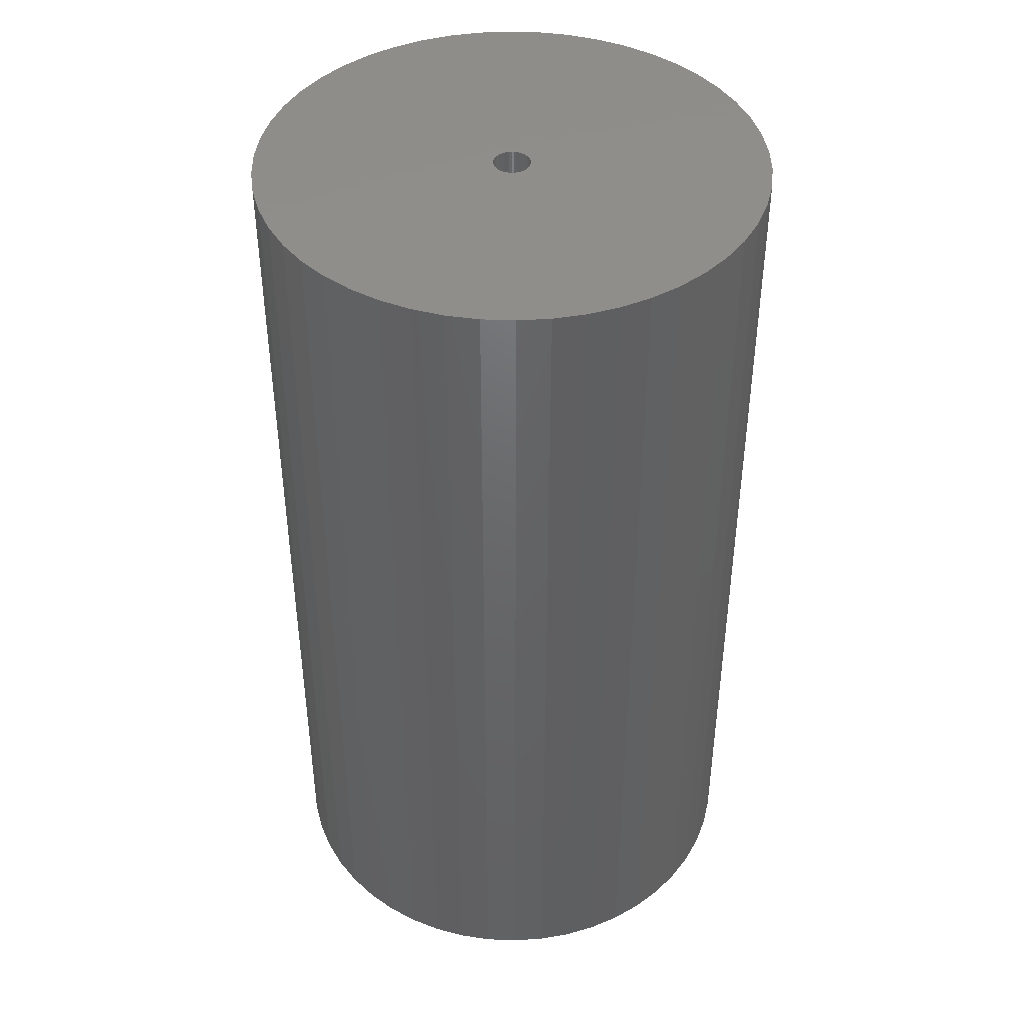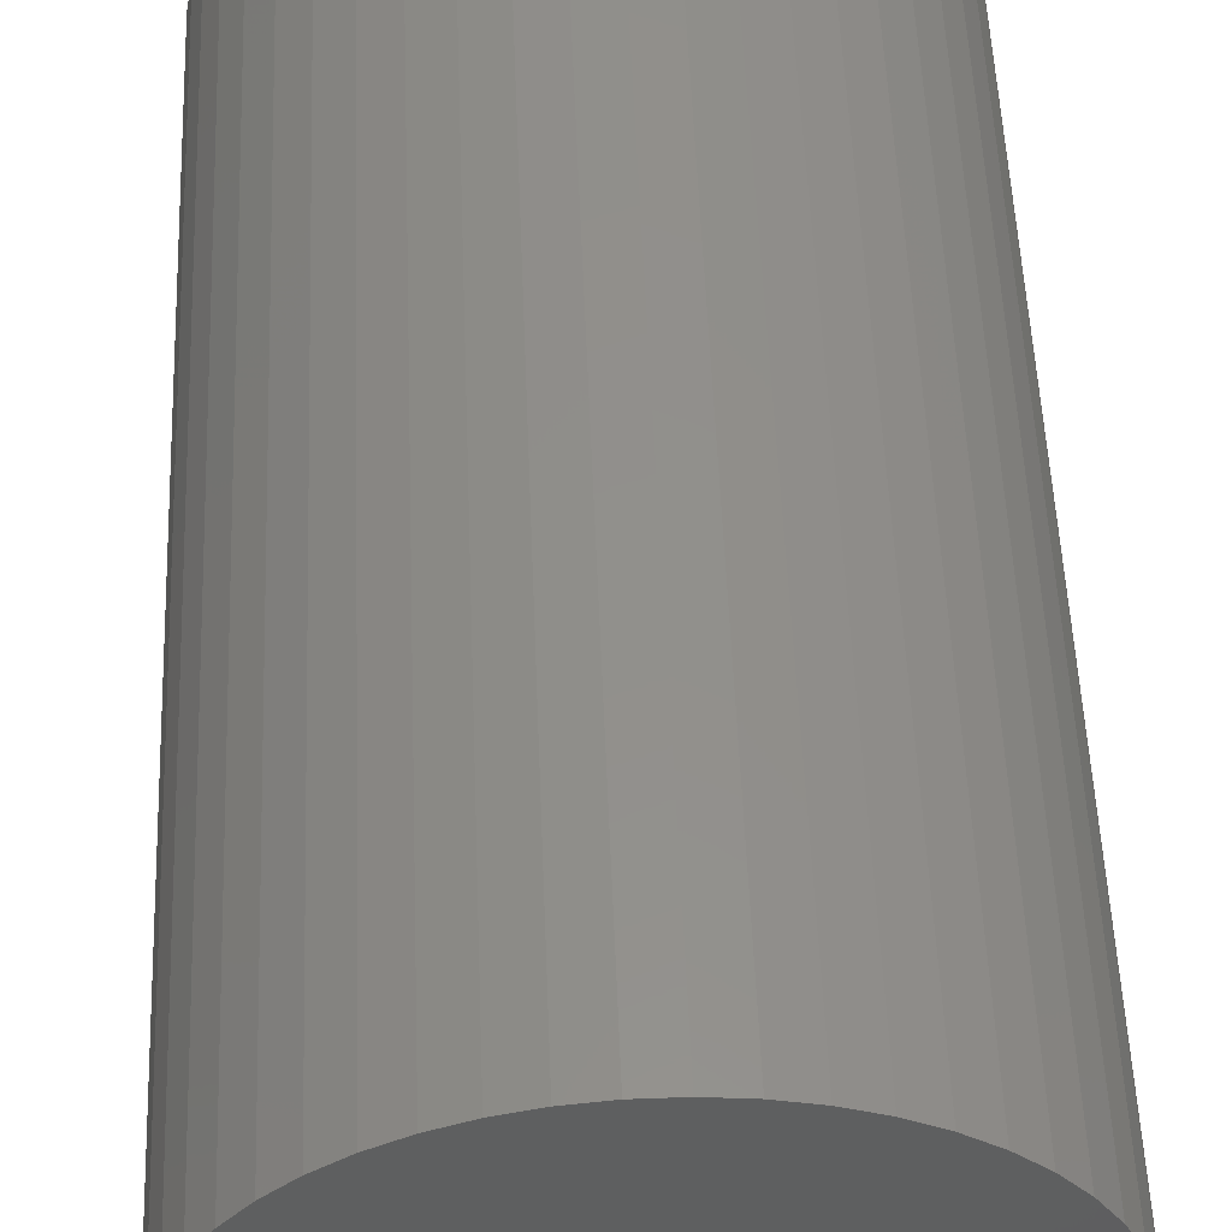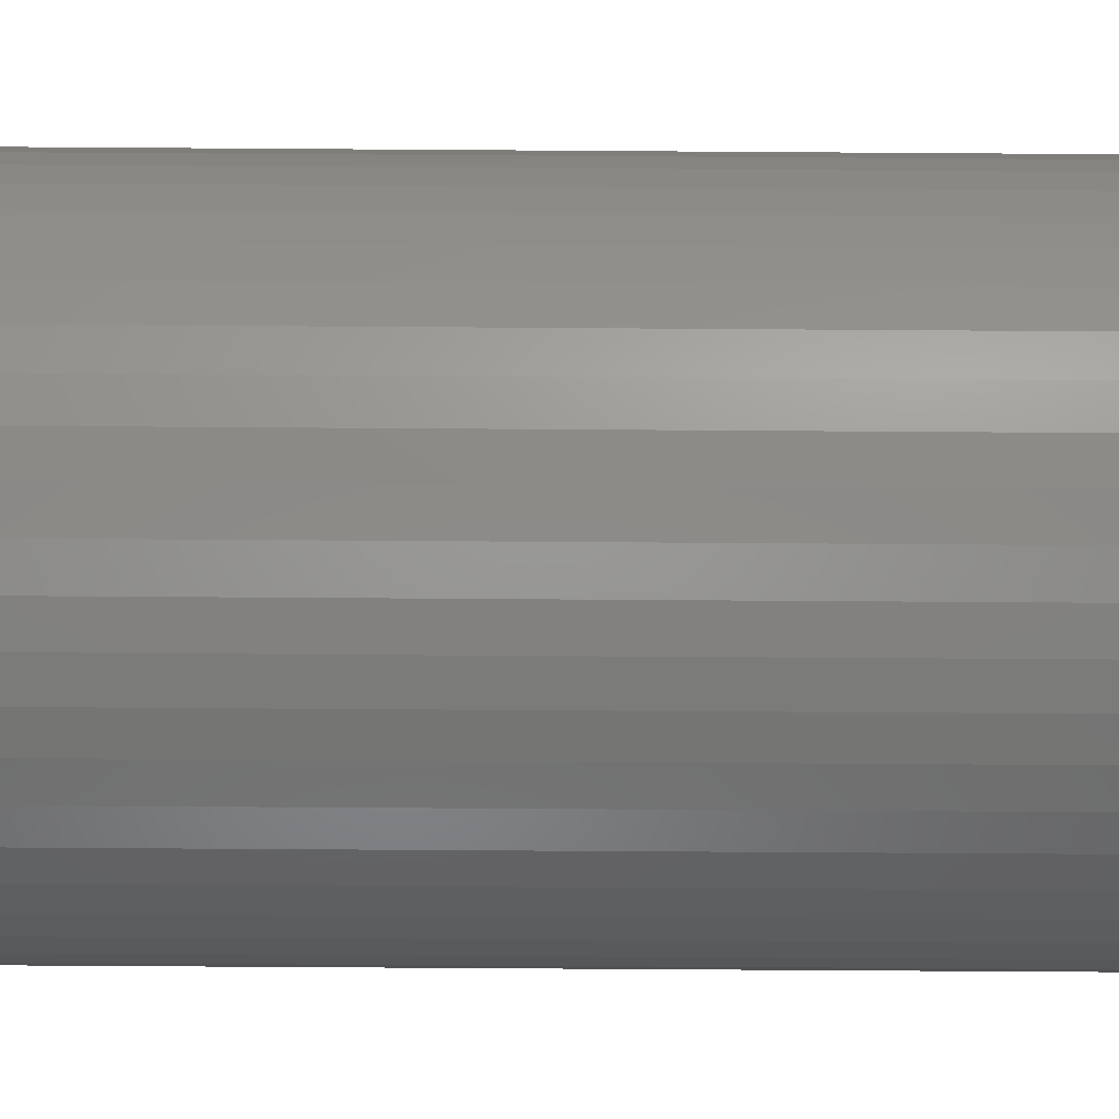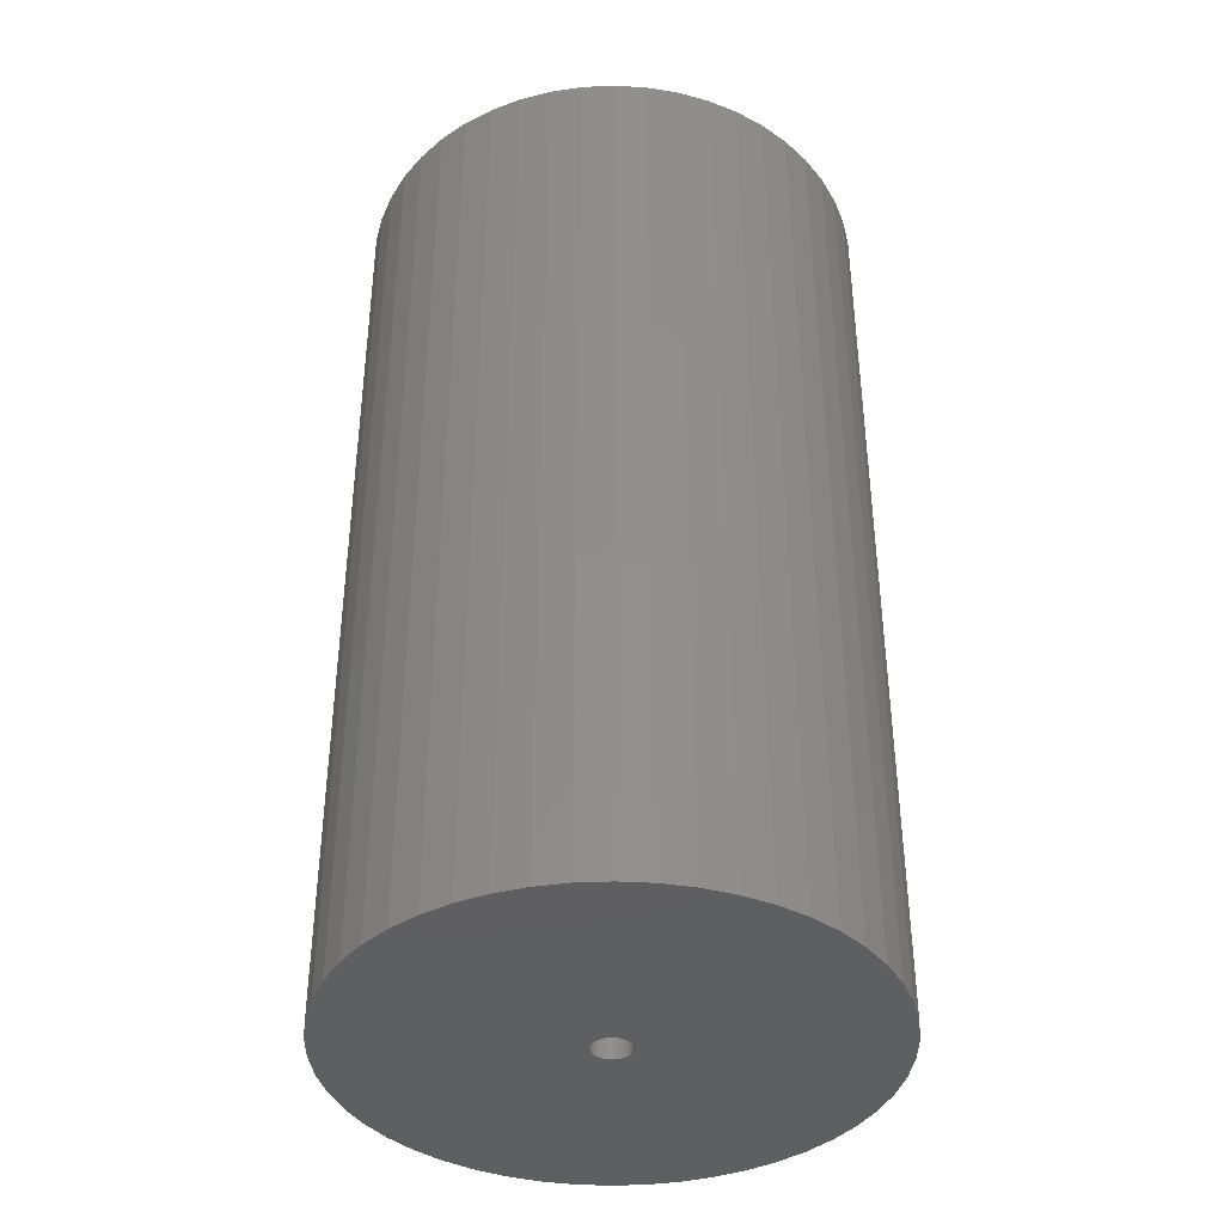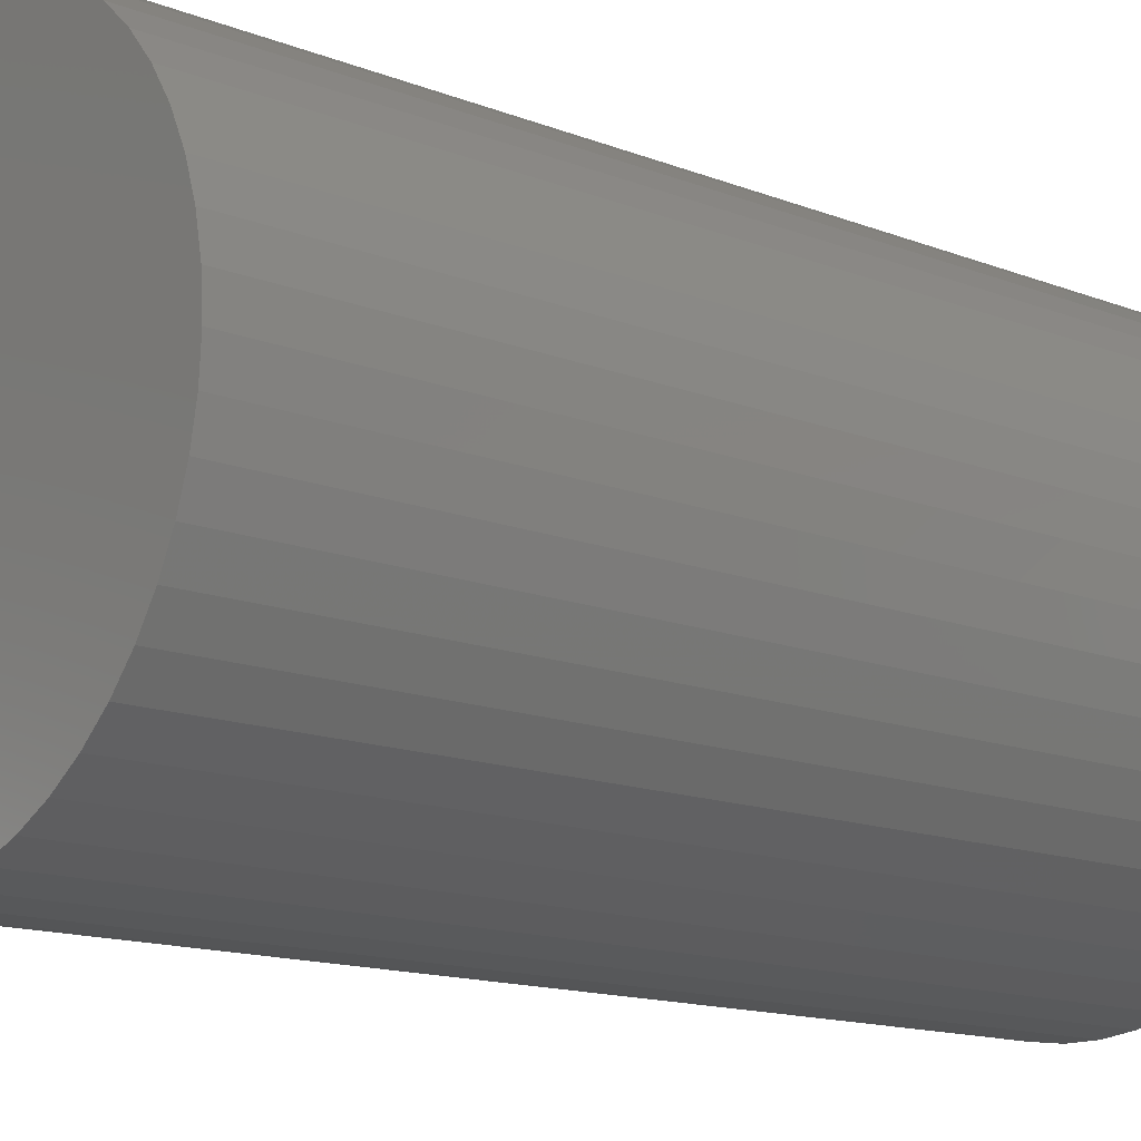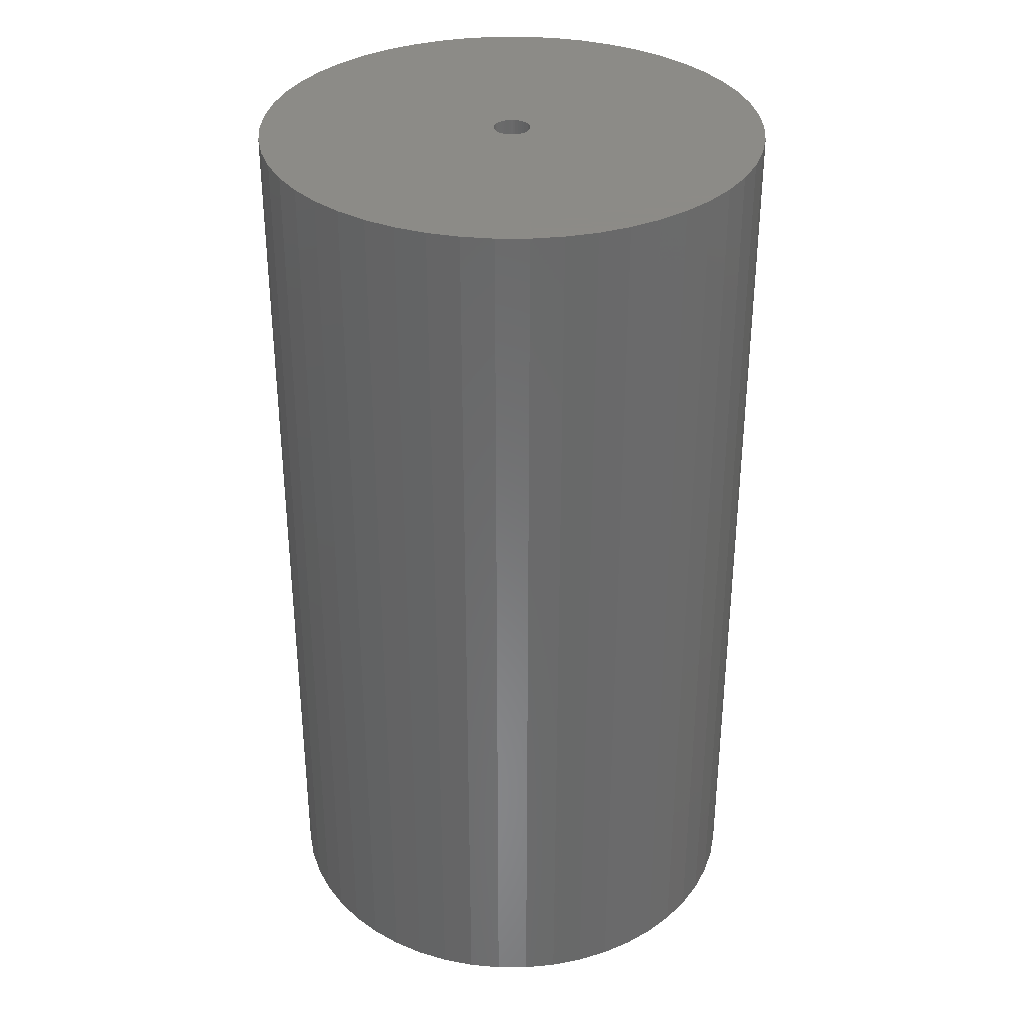
<metadata>
{"format":"stl","ext":"stl","renderer":"f3d","projection":"perspective","resolution":1024,"background":"white","views":[{"elev":42.8,"azim":132.4,"up":"+Z"},{"elev":52.5,"azim":177.7,"up":"+Y"},{"elev":-67.0,"azim":89.6,"up":"+Y"},{"elev":-39.2,"azim":103.9,"up":"+Z"},{"elev":-13.6,"azim":48.1,"up":"+Y"},{"elev":33.8,"azim":64.7,"up":"+Z"}]}
</metadata>
<code>
# stl→obj: 200 verts, 400 faces
v 21.25 0 39
v 21.08 2.663 -39
v 21.08 2.663 39
v 21.25 0 -39
v -21.25 0 -39
v -21.08 2.663 39
v -21.08 2.663 -39
v -21.25 0 39
v 1.334 21.21 -39
v -1.334 21.21 39
v 1.334 21.21 39
v -1.334 21.21 -39
v -1.334 -21.21 -39
v 1.334 -21.21 39
v -1.334 -21.21 39
v 1.334 -21.21 -39
v 15.49 14.55 -39
v 13.55 16.37 39
v 15.49 14.55 39
v 13.55 16.37 -39
v -13.55 16.37 -39
v -15.49 14.55 39
v -13.55 16.37 39
v -15.49 14.55 -39
v -6.567 20.21 -39
v -9.048 19.23 39
v -6.567 20.21 39
v -9.048 19.23 -39
v 19.76 7.823 39
v 18.62 10.24 -39
v 18.62 10.24 39
v 19.76 7.823 -39
v 20.58 5.285 -39
v 20.58 5.285 39
v 17.19 12.49 -39
v 17.19 12.49 39
v 9.048 19.23 -39
v 6.567 20.21 39
v 9.048 19.23 39
v 6.567 20.21 -39
v 3.982 20.87 39
v 3.982 20.87 -39
v 11.39 17.94 39
v 11.39 17.94 -39
v -19.76 7.823 -39
v -18.62 10.24 39
v -18.62 10.24 -39
v -19.76 7.823 39
v -17.19 12.49 -39
v -17.19 12.49 39
v -20.58 5.285 -39
v -20.58 5.285 39
v -11.39 17.94 39
v -11.39 17.94 -39
v -3.982 20.87 39
v -3.982 20.87 -39
v 3.982 -20.87 39
v 3.982 -20.87 -39
v 9.048 -19.23 -39
v 11.39 -17.94 39
v 9.048 -19.23 39
v 11.39 -17.94 -39
v 1.55 0 39
v 1.538 0.1943 39
v 21.08 -2.663 39
v 1.501 0.3855 39
v 1.538 -0.1943 39
v 1.441 0.5706 39
v 20.58 -5.285 39
v 1.358 0.7467 39
v 1.501 -0.3855 39
v 1.254 0.9111 39
v 19.76 -7.823 39
v 1.13 1.061 39
v 1.441 -0.5706 39
v 0.988 1.194 39
v 18.62 -10.24 39
v 0.8305 1.309 39
v 1.358 -0.7467 39
v 0.66 1.402 39
v 17.19 -12.49 39
v 0.479 1.474 39
v 1.254 -0.9111 39
v 15.49 -14.55 39
v 0.2904 1.523 39
v 0.09732 1.547 39
v -0.09732 1.547 39
v -0.2904 1.523 39
v -0.479 1.474 39
v -0.66 1.402 39
v -0.8305 1.309 39
v -0.988 1.194 39
v -1.13 1.061 39
v -1.254 0.9111 39
v 1.13 -1.061 39
v 13.55 -16.37 39
v 0.988 -1.194 39
v 0.8305 -1.309 39
v 0.66 -1.402 39
v 6.567 -20.21 39
v 0.479 -1.474 39
v 0.2904 -1.523 39
v 0.09732 -1.547 39
v -0.09732 -1.547 39
v -0.2904 -1.523 39
v -3.982 -20.87 39
v -0.479 -1.474 39
v -6.567 -20.21 39
v -0.66 -1.402 39
v -9.048 -19.23 39
v -0.8305 -1.309 39
v -11.39 -17.94 39
v -0.988 -1.194 39
v -13.55 -16.37 39
v -1.13 -1.061 39
v -15.49 -14.55 39
v -1.254 -0.9111 39
v -17.19 -12.49 39
v -1.358 -0.7467 39
v -18.62 -10.24 39
v -1.441 -0.5706 39
v -19.76 -7.823 39
v -1.501 -0.3855 39
v -20.58 -5.285 39
v -1.538 -0.1943 39
v -21.08 -2.663 39
v -1.55 0 39
v -1.358 0.7467 39
v -1.441 0.5706 39
v -1.501 0.3855 39
v -1.538 0.1943 39
v 21.08 -2.663 -39
v 20.58 -5.285 -39
v 19.76 -7.823 -39
v -18.62 -10.24 -39
v -19.76 -7.823 -39
v 1.55 0 -39
v 1.538 -0.1943 -39
v 1.501 -0.3855 -39
v 1.538 0.1943 -39
v 1.441 -0.5706 -39
v 18.62 -10.24 -39
v 1.358 -0.7467 -39
v 17.19 -12.49 -39
v 1.501 0.3855 -39
v 1.254 -0.9111 -39
v 15.49 -14.55 -39
v 1.13 -1.061 -39
v 13.55 -16.37 -39
v 1.441 0.5706 -39
v 0.988 -1.194 -39
v 0.8305 -1.309 -39
v 1.358 0.7467 -39
v 0.66 -1.402 -39
v 6.567 -20.21 -39
v 0.479 -1.474 -39
v 1.254 0.9111 -39
v 0.2904 -1.523 -39
v 0.09732 -1.547 -39
v -0.09732 -1.547 -39
v -0.2904 -1.523 -39
v -3.982 -20.87 -39
v -0.479 -1.474 -39
v -6.567 -20.21 -39
v -0.66 -1.402 -39
v -9.048 -19.23 -39
v -0.8305 -1.309 -39
v -11.39 -17.94 -39
v -0.988 -1.194 -39
v -13.55 -16.37 -39
v -1.13 -1.061 -39
v -15.49 -14.55 -39
v -1.254 -0.9111 -39
v 1.13 1.061 -39
v 0.988 1.194 -39
v 0.8305 1.309 -39
v 0.66 1.402 -39
v 0.479 1.474 -39
v 0.2904 1.523 -39
v 0.09732 1.547 -39
v -0.09732 1.547 -39
v -0.2904 1.523 -39
v -0.479 1.474 -39
v -0.66 1.402 -39
v -0.8305 1.309 -39
v -0.988 1.194 -39
v -1.13 1.061 -39
v -1.254 0.9111 -39
v -1.358 0.7467 -39
v -1.441 0.5706 -39
v -1.501 0.3855 -39
v -1.538 0.1943 -39
v -1.55 0 -39
v -17.19 -12.49 -39
v -1.358 -0.7467 -39
v -1.441 -0.5706 -39
v -1.501 -0.3855 -39
v -20.58 -5.285 -39
v -1.538 -0.1943 -39
v -21.08 -2.663 -39
f 1 2 3
f 2 1 4
f 5 6 7
f 6 5 8
f 9 10 11
f 10 9 12
f 13 14 15
f 14 13 16
f 17 18 19
f 18 17 20
f 21 22 23
f 22 21 24
f 25 26 27
f 26 25 28
f 29 30 31
f 30 29 32
f 3 33 34
f 33 3 2
f 31 35 36
f 35 31 30
f 37 38 39
f 38 37 40
f 40 41 38
f 41 40 42
f 20 43 18
f 43 20 44
f 45 46 47
f 46 45 48
f 49 22 24
f 22 49 50
f 51 48 45
f 48 51 52
f 28 53 26
f 53 28 54
f 12 55 10
f 55 12 56
f 16 57 14
f 57 16 58
f 59 60 61
f 60 59 62
f 34 32 29
f 32 34 33
f 36 17 19
f 17 36 35
f 42 11 41
f 11 42 9
f 44 39 43
f 39 44 37
f 47 50 49
f 50 47 46
f 7 52 51
f 52 7 6
f 63 1 3
f 64 3 34
f 1 63 65
f 66 34 29
f 67 65 63
f 68 29 31
f 65 67 69
f 70 31 36
f 71 69 67
f 72 36 19
f 69 71 73
f 74 19 18
f 75 73 71
f 76 18 43
f 73 75 77
f 78 43 39
f 79 77 75
f 80 39 38
f 77 79 81
f 82 38 41
f 83 81 79
f 81 83 84
f 3 64 63
f 34 66 64
f 29 68 66
f 31 70 68
f 85 41 11
f 36 72 70
f 19 74 72
f 18 76 74
f 43 78 76
f 39 80 78
f 38 82 80
f 41 85 82
f 11 86 85
f 11 87 86
f 10 87 11
f 87 10 88
f 55 88 10
f 88 55 89
f 27 89 55
f 89 27 90
f 26 90 27
f 90 26 91
f 53 91 26
f 91 53 92
f 23 92 53
f 92 23 93
f 22 93 23
f 93 22 94
f 95 84 83
f 84 95 96
f 97 96 95
f 96 97 60
f 98 60 97
f 60 98 61
f 99 61 98
f 61 99 100
f 101 100 99
f 100 101 57
f 102 57 101
f 57 102 14
f 103 14 102
f 104 14 103
f 15 104 105
f 106 105 107
f 108 107 109
f 110 109 111
f 112 111 113
f 114 113 115
f 116 115 117
f 104 15 14
f 118 117 119
f 120 119 121
f 122 121 123
f 124 123 125
f 126 125 127
f 50 94 22
f 105 106 15
f 94 50 128
f 107 108 106
f 46 128 50
f 109 110 108
f 128 46 129
f 111 112 110
f 48 129 46
f 113 114 112
f 129 48 130
f 115 116 114
f 52 130 48
f 117 118 116
f 130 52 131
f 119 120 118
f 6 131 52
f 121 122 120
f 131 6 127
f 123 124 122
f 8 127 6
f 125 126 124
f 127 8 126
f 54 23 53
f 23 54 21
f 56 27 55
f 27 56 25
f 65 4 1
f 4 65 132
f 73 133 69
f 133 73 134
f 69 132 65
f 132 69 133
f 135 122 136
f 122 135 120
f 137 4 132
f 138 132 133
f 4 137 2
f 139 133 134
f 140 2 137
f 141 134 142
f 2 140 33
f 143 142 144
f 145 33 140
f 146 144 147
f 33 145 32
f 148 147 149
f 150 32 145
f 151 149 62
f 32 150 30
f 152 62 59
f 153 30 150
f 154 59 155
f 30 153 35
f 156 155 58
f 157 35 153
f 35 157 17
f 132 138 137
f 133 139 138
f 134 141 139
f 142 143 141
f 158 58 16
f 144 146 143
f 147 148 146
f 149 151 148
f 62 152 151
f 59 154 152
f 155 156 154
f 58 158 156
f 16 159 158
f 16 160 159
f 13 160 16
f 160 13 161
f 162 161 13
f 161 162 163
f 164 163 162
f 163 164 165
f 166 165 164
f 165 166 167
f 168 167 166
f 167 168 169
f 170 169 168
f 169 170 171
f 172 171 170
f 171 172 173
f 174 17 157
f 17 174 20
f 175 20 174
f 20 175 44
f 176 44 175
f 44 176 37
f 177 37 176
f 37 177 40
f 178 40 177
f 40 178 42
f 179 42 178
f 42 179 9
f 180 9 179
f 181 9 180
f 12 181 182
f 56 182 183
f 25 183 184
f 28 184 185
f 54 185 186
f 21 186 187
f 24 187 188
f 181 12 9
f 49 188 189
f 47 189 190
f 45 190 191
f 51 191 192
f 7 192 193
f 194 173 172
f 182 56 12
f 173 194 195
f 183 25 56
f 135 195 194
f 184 28 25
f 195 135 196
f 185 54 28
f 136 196 135
f 186 21 54
f 196 136 197
f 187 24 21
f 198 197 136
f 188 49 24
f 197 198 199
f 189 47 49
f 200 199 198
f 190 45 47
f 199 200 193
f 191 51 45
f 5 193 200
f 192 7 51
f 193 5 7
f 62 96 60
f 96 62 149
f 136 124 198
f 124 136 122
f 149 84 96
f 84 149 147
f 58 100 57
f 100 58 155
f 155 61 100
f 61 155 59
f 77 134 73
f 134 77 142
f 81 142 77
f 142 81 144
f 162 15 106
f 15 162 13
f 166 108 110
f 108 166 164
f 164 106 108
f 106 164 162
f 172 118 194
f 118 172 116
f 172 114 116
f 114 172 170
f 198 126 200
f 126 198 124
f 200 8 5
f 8 200 126
f 84 144 81
f 144 84 147
f 168 110 112
f 110 168 166
f 170 112 114
f 112 170 168
f 194 120 135
f 120 194 118
f 137 64 140
f 64 137 63
f 127 192 131
f 192 127 193
f 181 86 87
f 86 181 180
f 159 104 103
f 104 159 160
f 148 83 146
f 83 148 95
f 175 74 76
f 74 175 174
f 187 92 93
f 92 187 186
f 184 89 90
f 89 184 183
f 150 70 153
f 70 150 68
f 153 72 157
f 72 153 70
f 178 80 82
f 80 178 177
f 179 82 85
f 82 179 178
f 176 76 78
f 76 176 175
f 128 188 94
f 188 128 189
f 94 187 93
f 187 94 188
f 130 190 129
f 190 130 191
f 185 90 91
f 90 185 184
f 183 88 89
f 88 183 182
f 154 101 99
f 101 154 156
f 145 68 150
f 68 145 66
f 140 66 145
f 66 140 64
f 157 74 174
f 74 157 72
f 180 85 86
f 85 180 179
f 129 189 128
f 189 129 190
f 131 191 130
f 191 131 192
f 186 91 92
f 91 186 185
f 182 87 88
f 87 182 181
f 138 63 137
f 63 138 67
f 141 71 139
f 71 141 75
f 139 67 138
f 67 139 71
f 163 109 107
f 109 163 165
f 158 103 102
f 103 158 159
f 152 99 98
f 99 152 154
f 177 78 80
f 78 177 176
f 161 107 105
f 107 161 163
f 115 173 117
f 173 115 171
f 121 197 123
f 197 121 196
f 151 98 97
f 98 151 152
f 143 75 141
f 75 143 79
f 146 79 143
f 79 146 83
f 160 105 104
f 105 160 161
f 165 111 109
f 111 165 167
f 117 195 119
f 195 117 173
f 119 196 121
f 196 119 195
f 123 199 125
f 199 123 197
f 125 193 127
f 193 125 199
f 148 97 95
f 97 148 151
f 156 102 101
f 102 156 158
f 167 113 111
f 113 167 169
f 169 115 113
f 115 169 171

</code>
